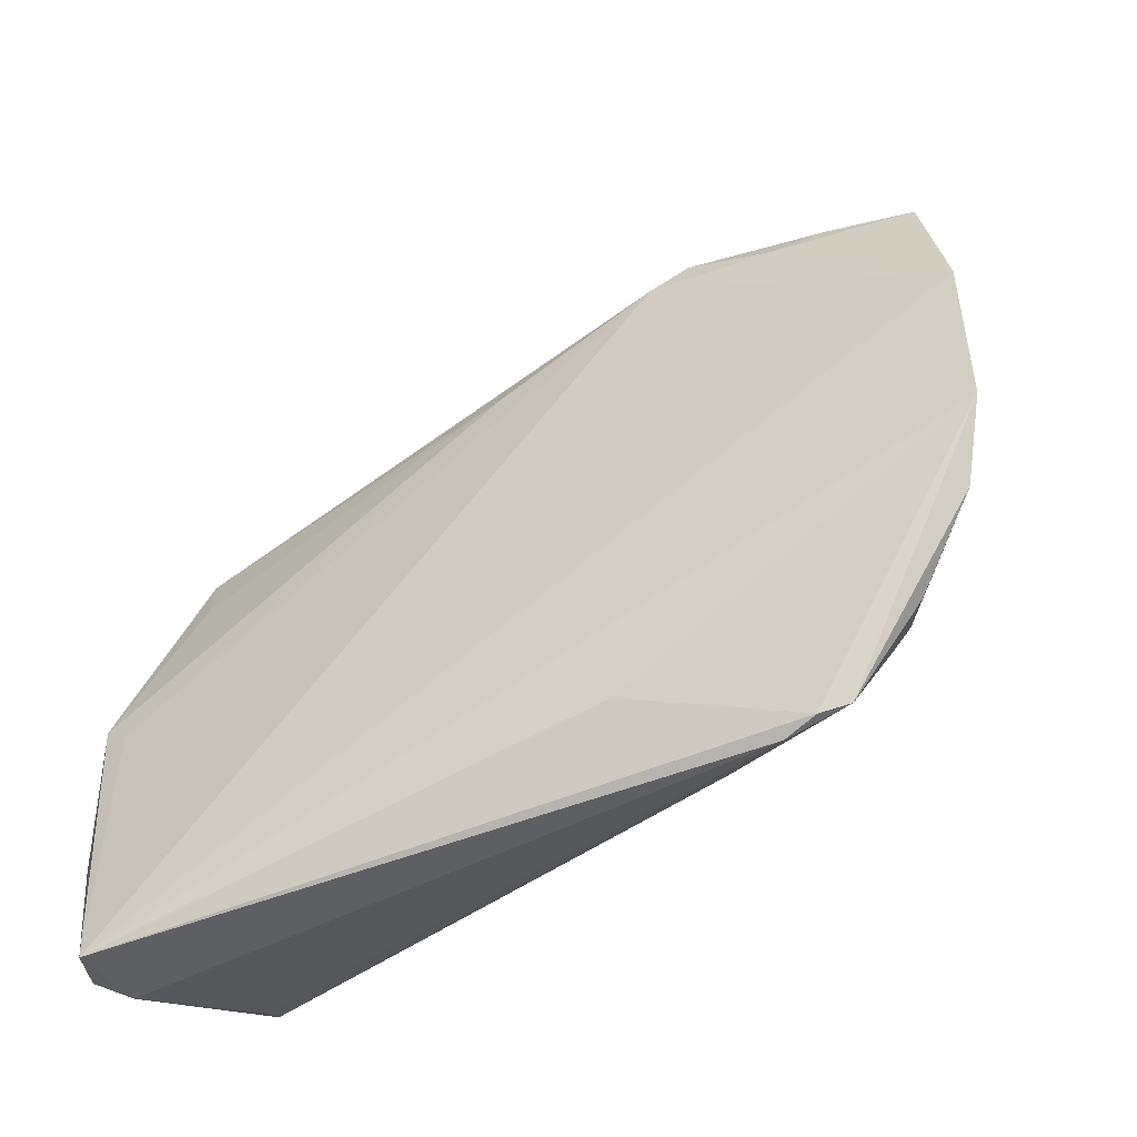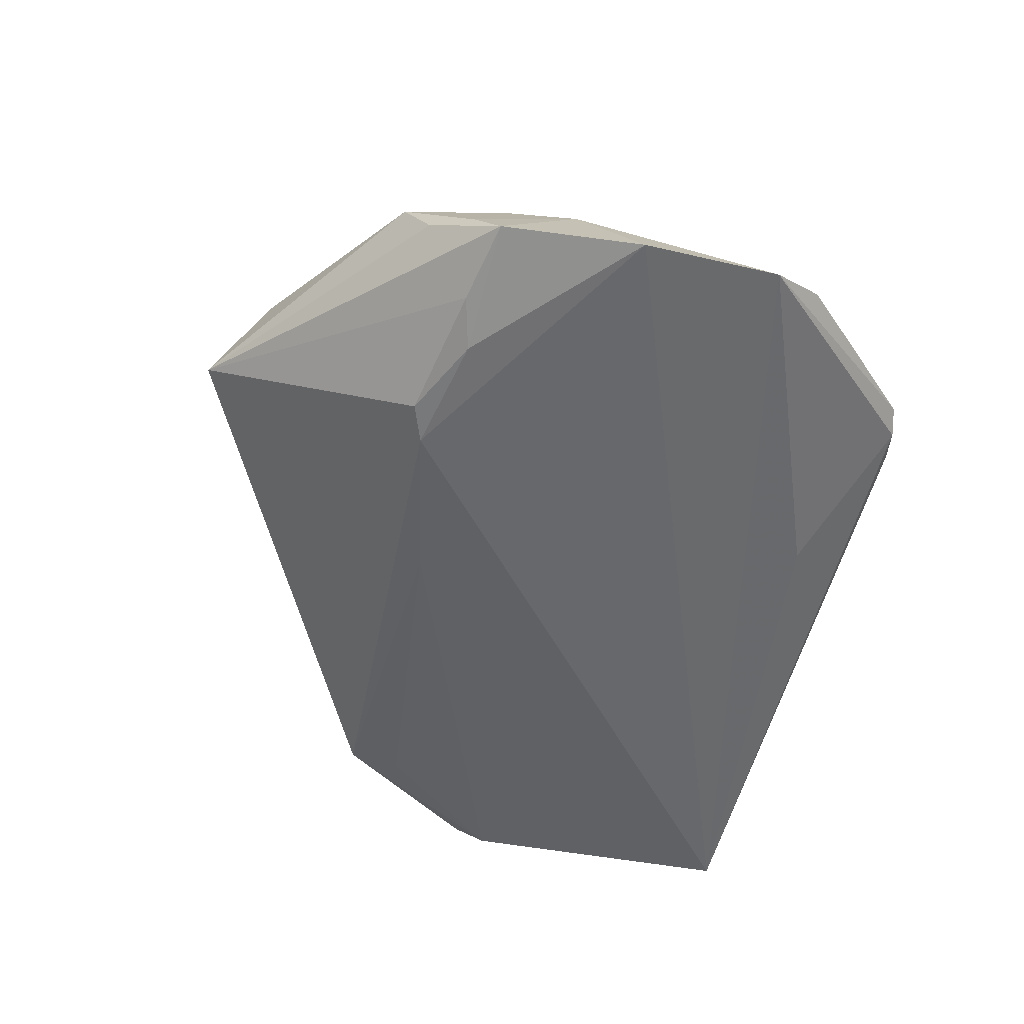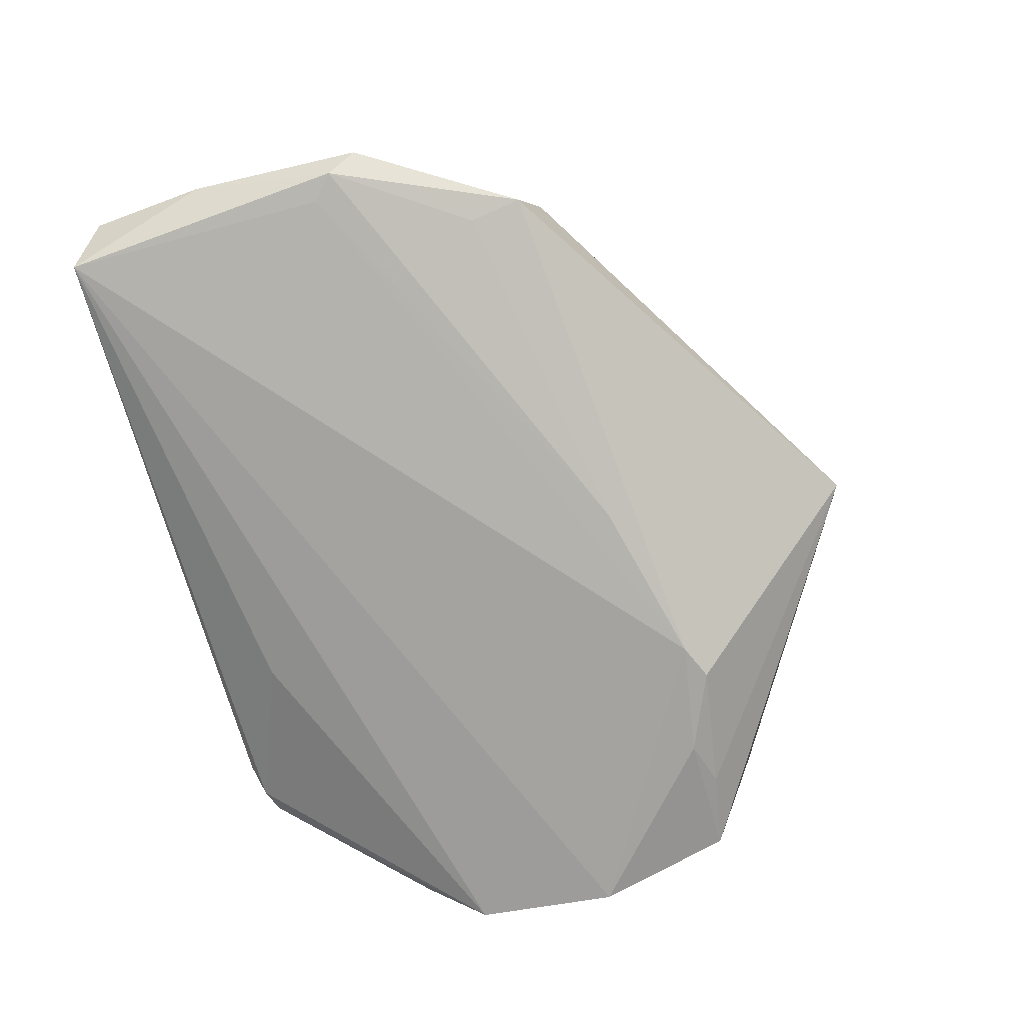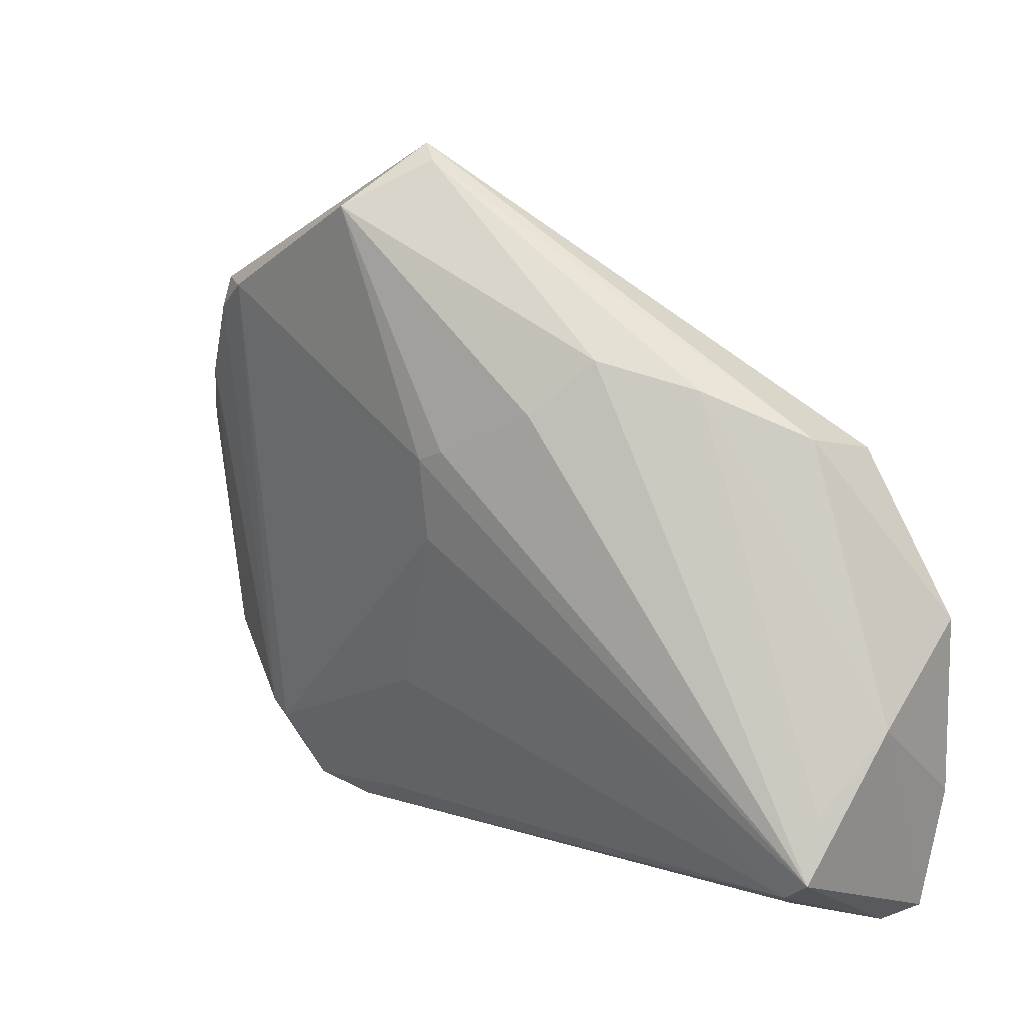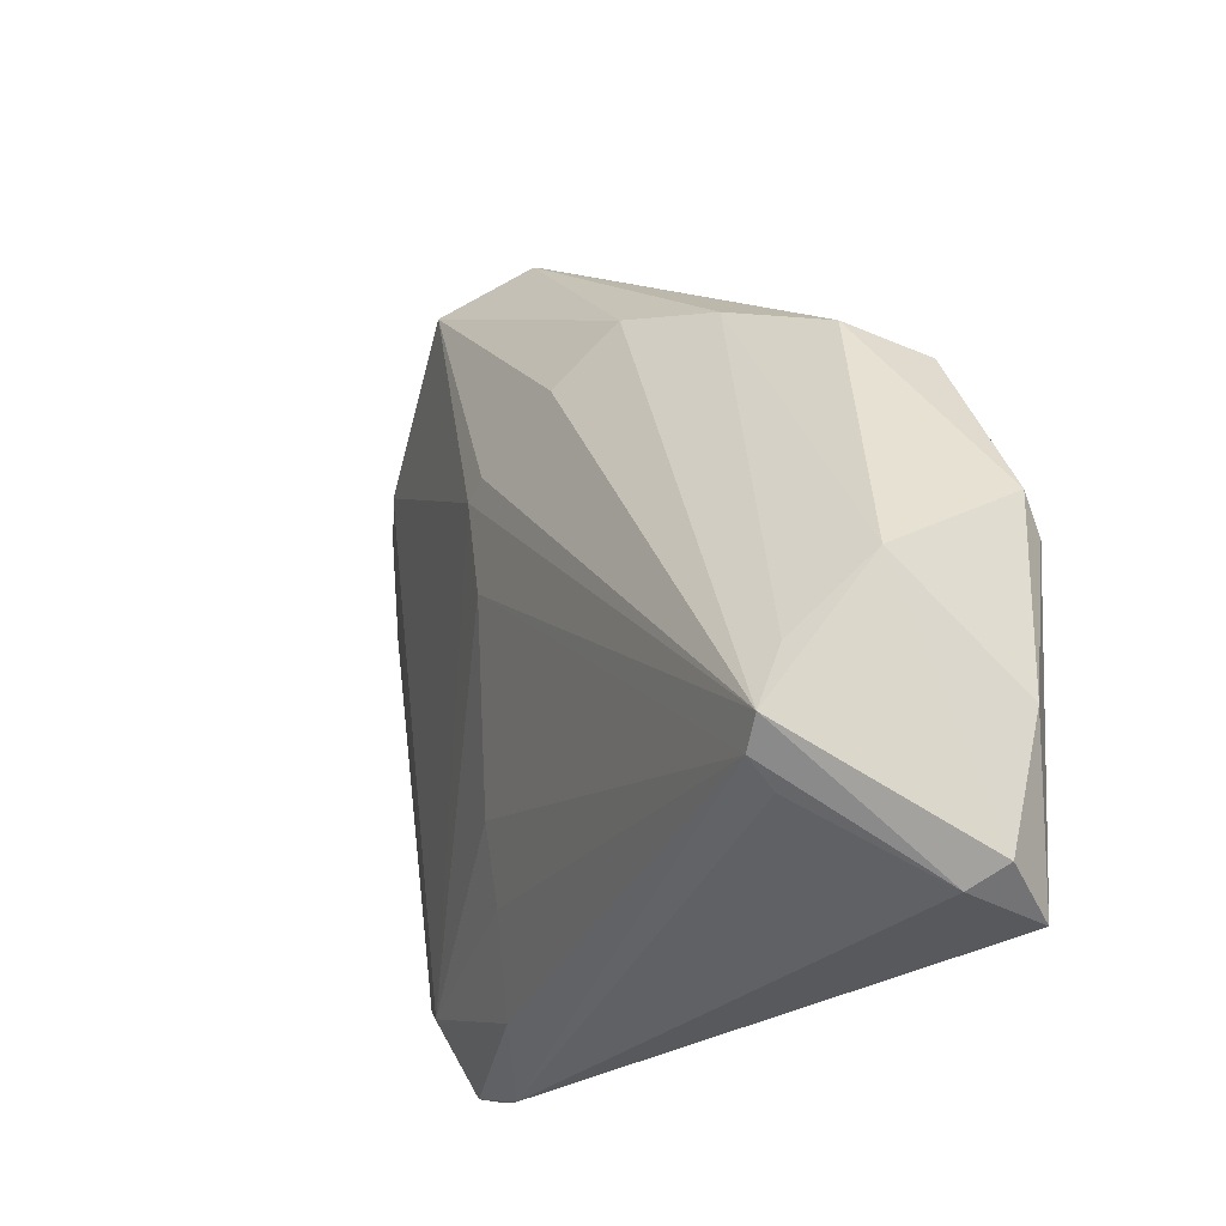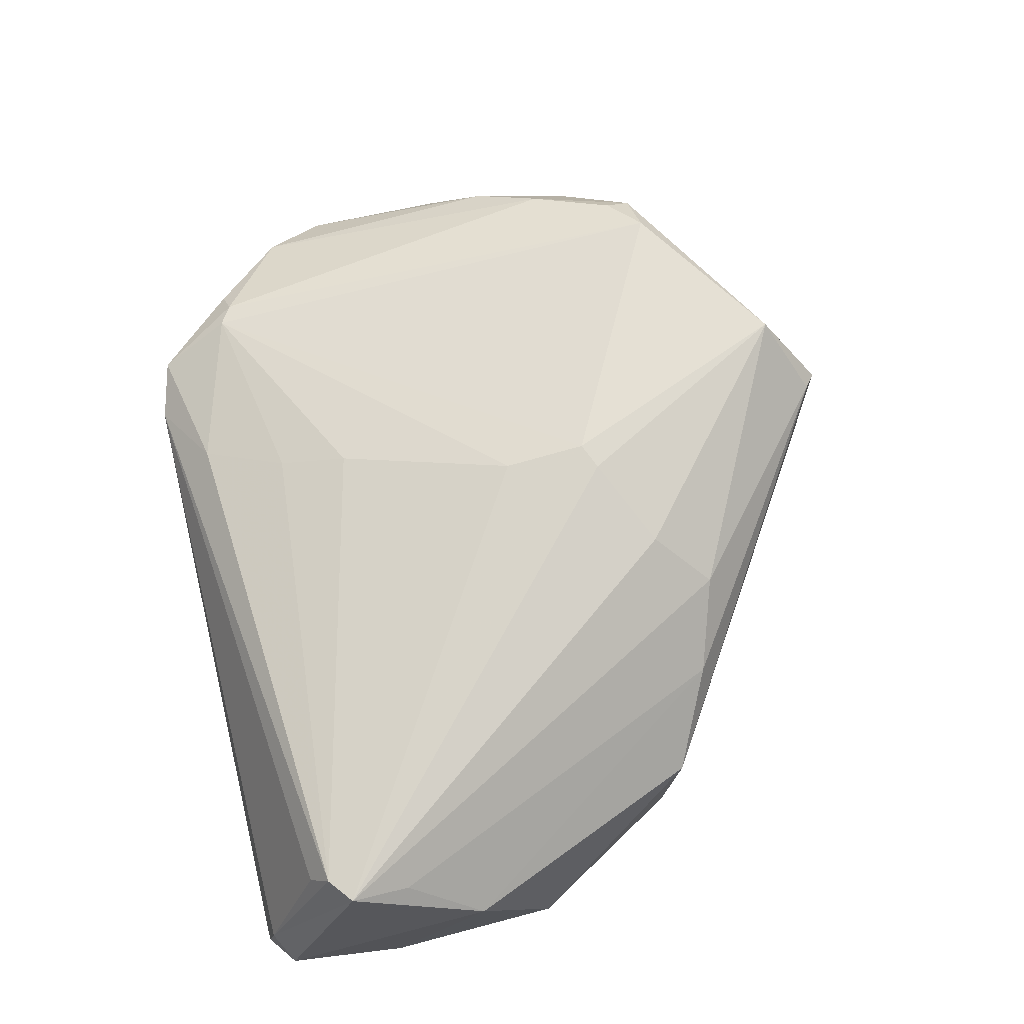
<metadata>
{"format":"obj","ext":"obj","renderer":"f3d","projection":"perspective","resolution":1024,"background":"white","views":[{"elev":-51.1,"azim":-146.5,"up":"+Y"},{"elev":-49.0,"azim":-106.2,"up":"+Z"},{"elev":-79.4,"azim":105.3,"up":"+Z"},{"elev":17.3,"azim":35.2,"up":"+Y"},{"elev":-24.5,"azim":61.9,"up":"+Y"},{"elev":73.2,"azim":77.5,"up":"+Z"}]}
</metadata>
<code>
v -0.05537 0.01758 -0.0105
v 0.05281 -0.01388 -0.01705
v -0.002557 0.01089 0.01702
v -0.03548 -0.04732 -0.001355
v -0.007649 0.04746 0.006802
v -0.02318 0.01978 -0.01705
v -0.05892 -0.0008239 -0.01225
v -0.0449 0.01934 -0.01289
v -0.05778 -0.02004 -0.009585
v 0.05326 -0.02651 0.01109
v -0.04766 0.01416 0.005664
v -0.05332 -0.02777 -0.004813
v -0.028 0.02187 -0.01617
v 0.05766 -0.04554 -0.01004
v -0.0388 -0.03753 0.002894
v -0.04458 -0.03674 -0.001138
v -0.0415 -0.03597 0.00222
v 0.0009813 0.01245 0.01705
v -0.03862 0.0173 -0.0152
v -0.0321 -0.04831 -0.002916
v 0.05364 -0.04768 -0.007248
v -0.05243 0.006154 0.0005939
v 0.05796 -0.007209 -0.01388
v -0.01002 0.04925 0.00482
v -0.04357 0.02808 0.00616
v 0.0455 0.01335 -0.01332
v 0.03069 0.02198 0.003508
v -0.01042 -0.02321 0.01039
v 0.04443 0.006415 -0.01488
v 0.0561 -0.01116 -0.01693
v -0.03755 0.02852 0.01131
v -0.0122 -0.04047 -0.01032
v 0.04324 0.01624 -0.003114
v -0.0126 -0.03239 0.007673
v 0.05301 -0.04925 -0.01705
v -0.04707 0.02525 -0.001204
v -0.001122 0.01415 -0.01699
v -0.01799 -0.04339 0.003618
v 0.0503 -0.03704 0.01341
v -0.00232 -0.0001065 0.0157
v -0.02778 -0.04925 -0.002409
v -0.01569 0.04198 0.01555
v 0.04912 -0.03965 0.009592
v 0.01276 0.01835 0.01453
v 0.05377 -0.03423 0.01427
v -0.05206 0.0203 -0.005143
v 0.01911 0.02535 0.009367
v 0.05892 -0.03009 -0.01312
v 0.05788 -0.01688 0.00276
v -0.04251 0.02459 0.009006
f 26 6 24
f 7 35 9
f 6 35 7
f 40 28 39
f 15 28 40
f 39 28 34
f 34 28 15
f 17 15 31
f 12 17 11
f 39 34 38
f 38 34 15
f 45 14 49
f 45 40 39
f 48 14 35
f 23 49 48
f 49 14 48
f 24 25 42
f 42 25 31
f 24 42 5
f 5 42 47
f 33 49 23
f 23 26 33
f 33 26 24
f 24 5 33
f 23 48 30
f 30 48 35
f 30 26 23
f 30 29 26
f 6 26 37
f 26 29 37
f 29 30 37
f 36 25 24
f 24 1 36
f 36 1 25
f 6 7 19
f 7 1 19
f 31 25 50
f 25 11 50
f 50 17 31
f 50 11 17
f 25 1 46
f 46 11 25
f 22 1 7
f 22 7 9
f 22 46 1
f 11 46 22
f 9 12 22
f 12 11 22
f 9 35 32
f 32 20 9
f 35 20 32
f 16 17 12
f 4 38 15
f 15 17 4
f 17 16 4
f 4 16 12
f 4 12 9
f 9 20 4
f 35 14 21
f 21 45 39
f 14 45 21
f 3 45 18
f 40 45 3
f 18 42 3
f 3 42 31
f 31 15 3
f 15 40 3
f 44 45 47
f 47 42 44
f 18 45 44
f 44 42 18
f 49 33 27
f 47 45 27
f 27 5 47
f 27 33 5
f 2 35 6
f 2 30 35
f 6 37 2
f 2 37 30
f 24 6 13
f 6 19 13
f 39 38 41
f 38 4 41
f 41 4 20
f 41 20 35
f 35 21 41
f 10 45 49
f 49 27 10
f 10 27 45
f 8 19 1
f 8 13 19
f 8 1 24
f 24 13 8
f 43 21 39
f 39 41 43
f 43 41 21

</code>
